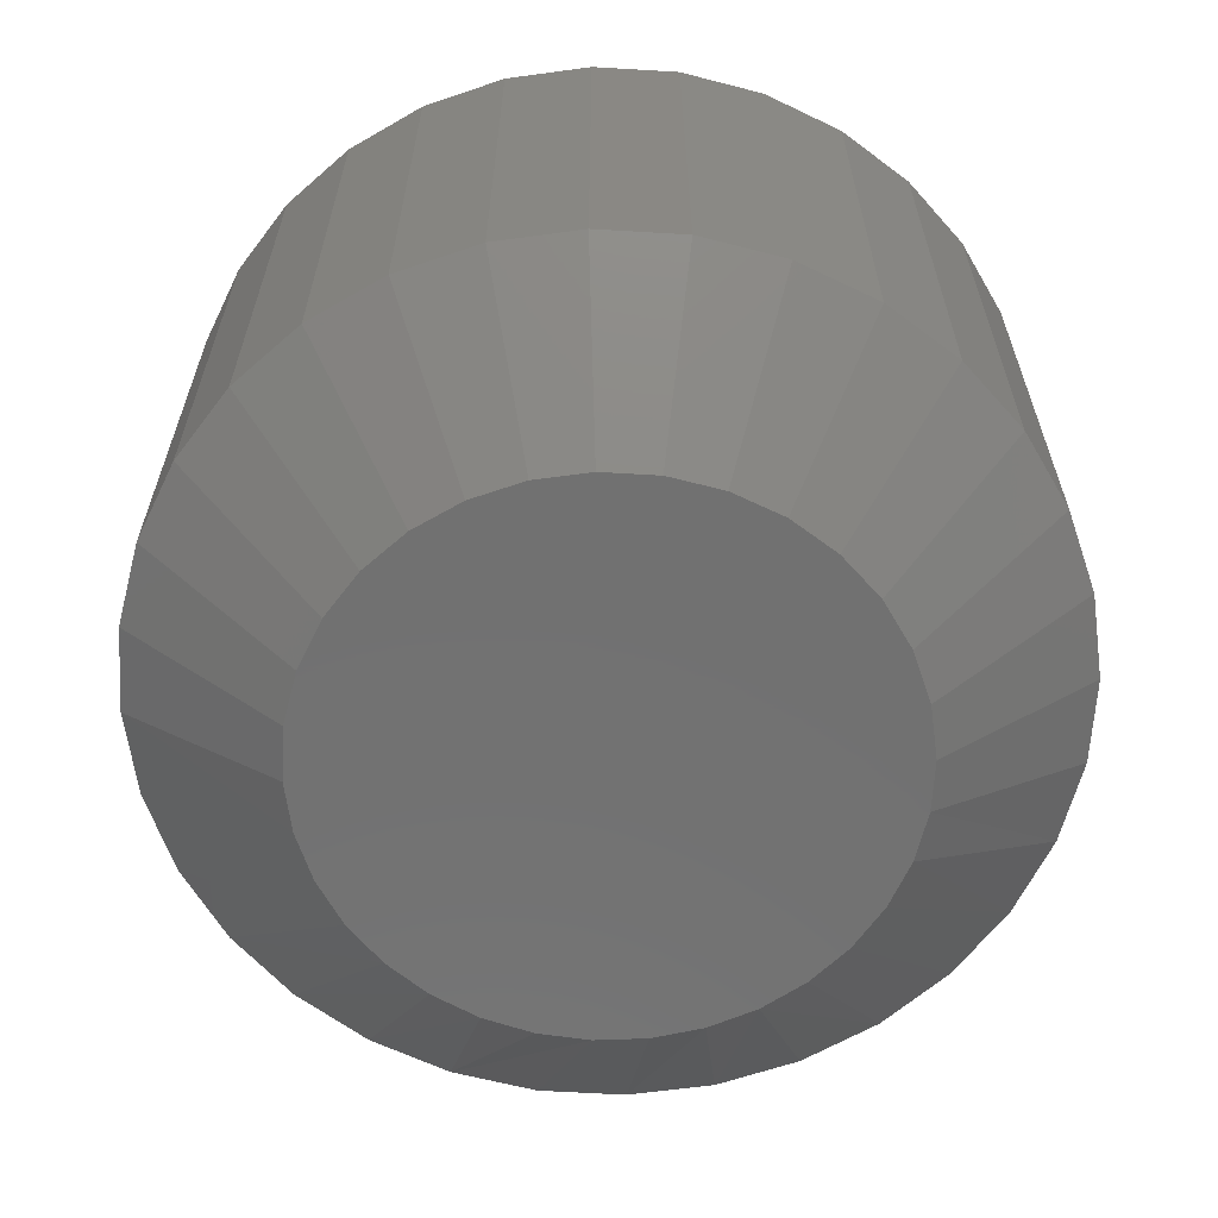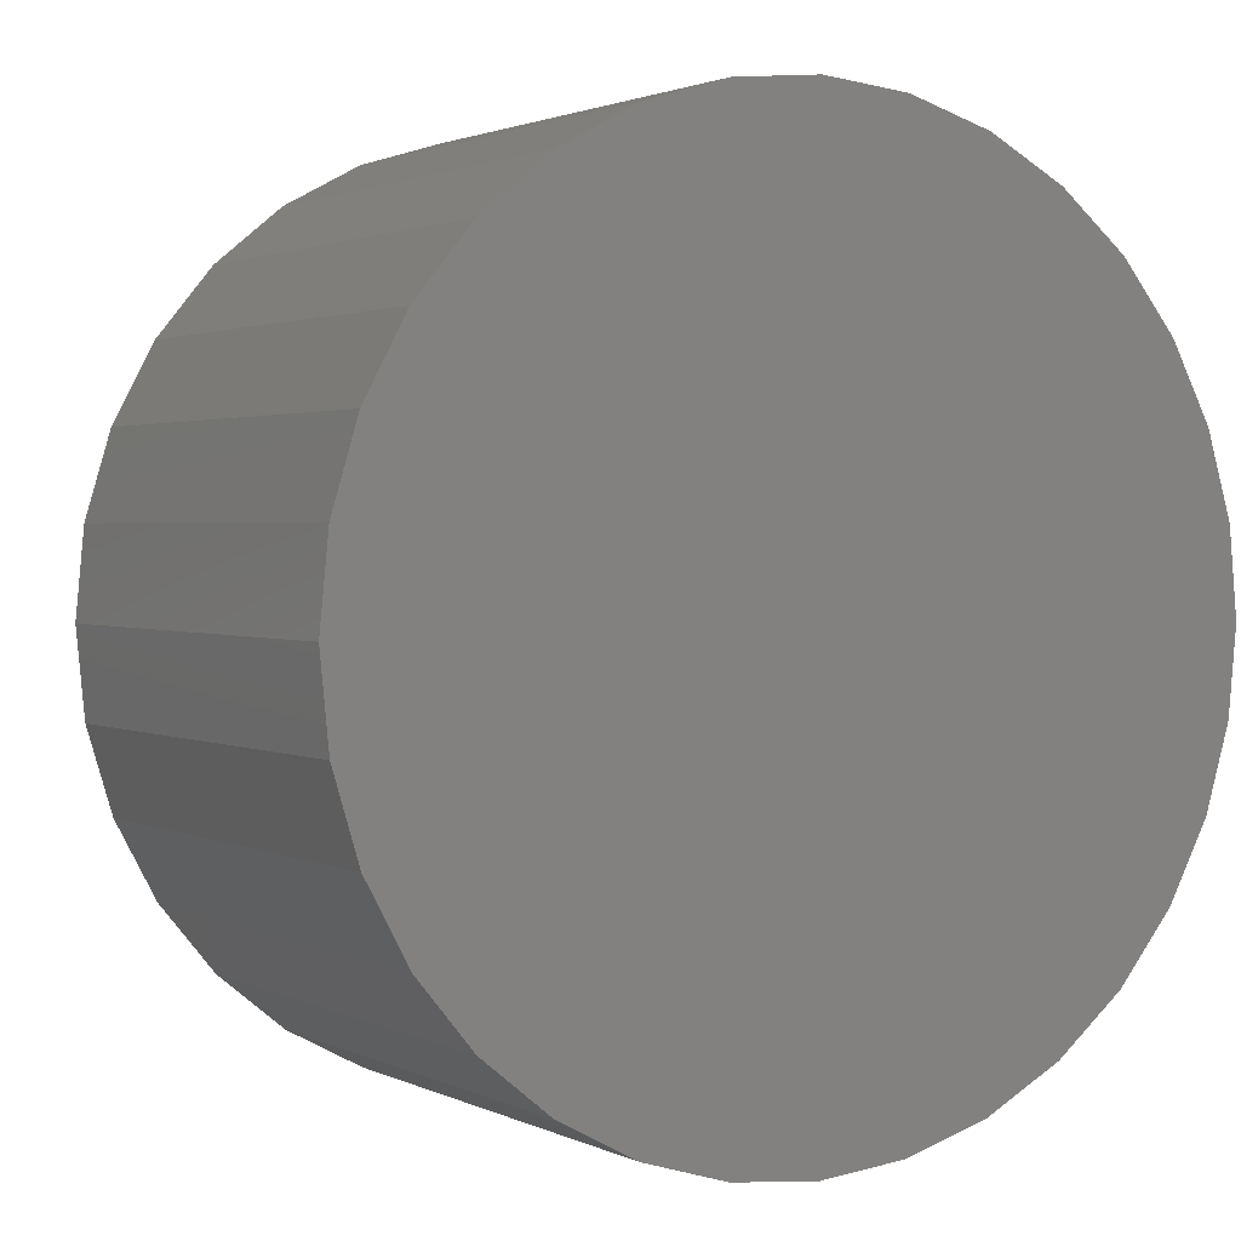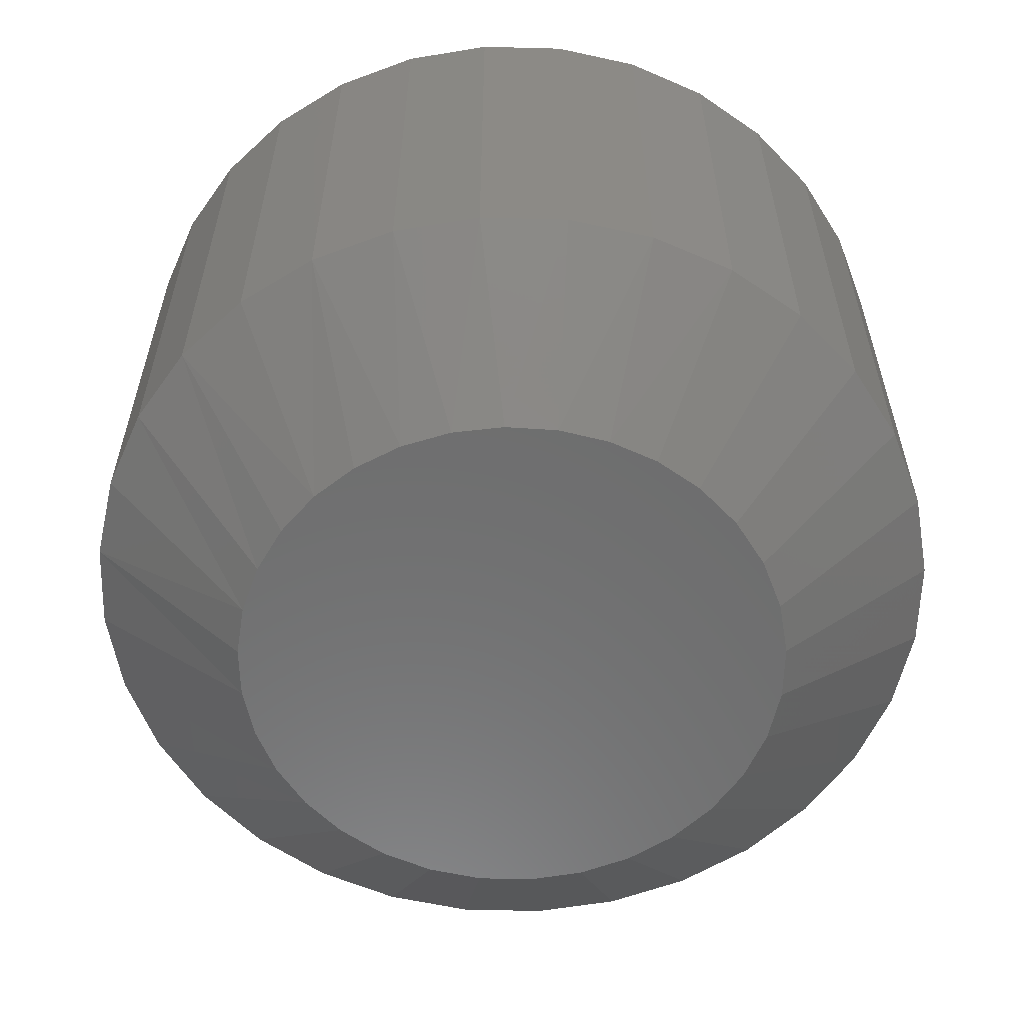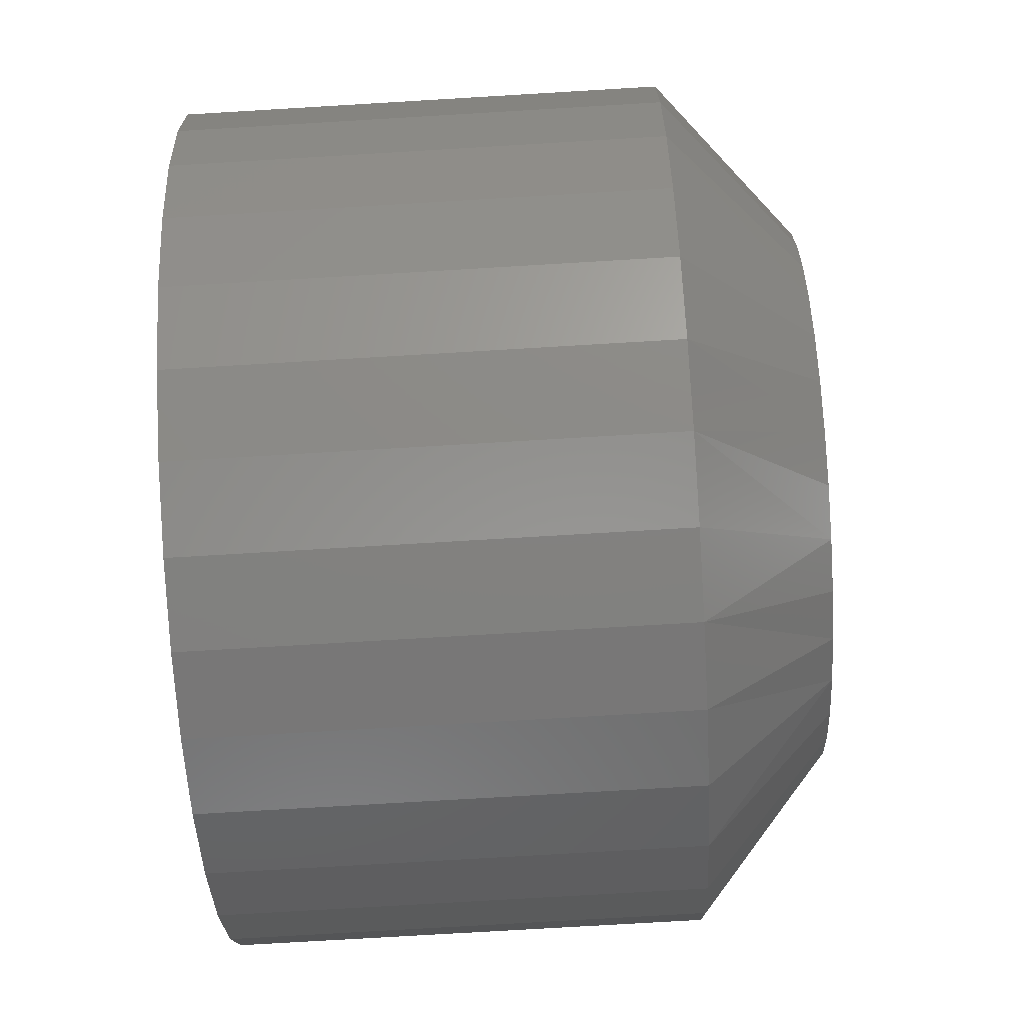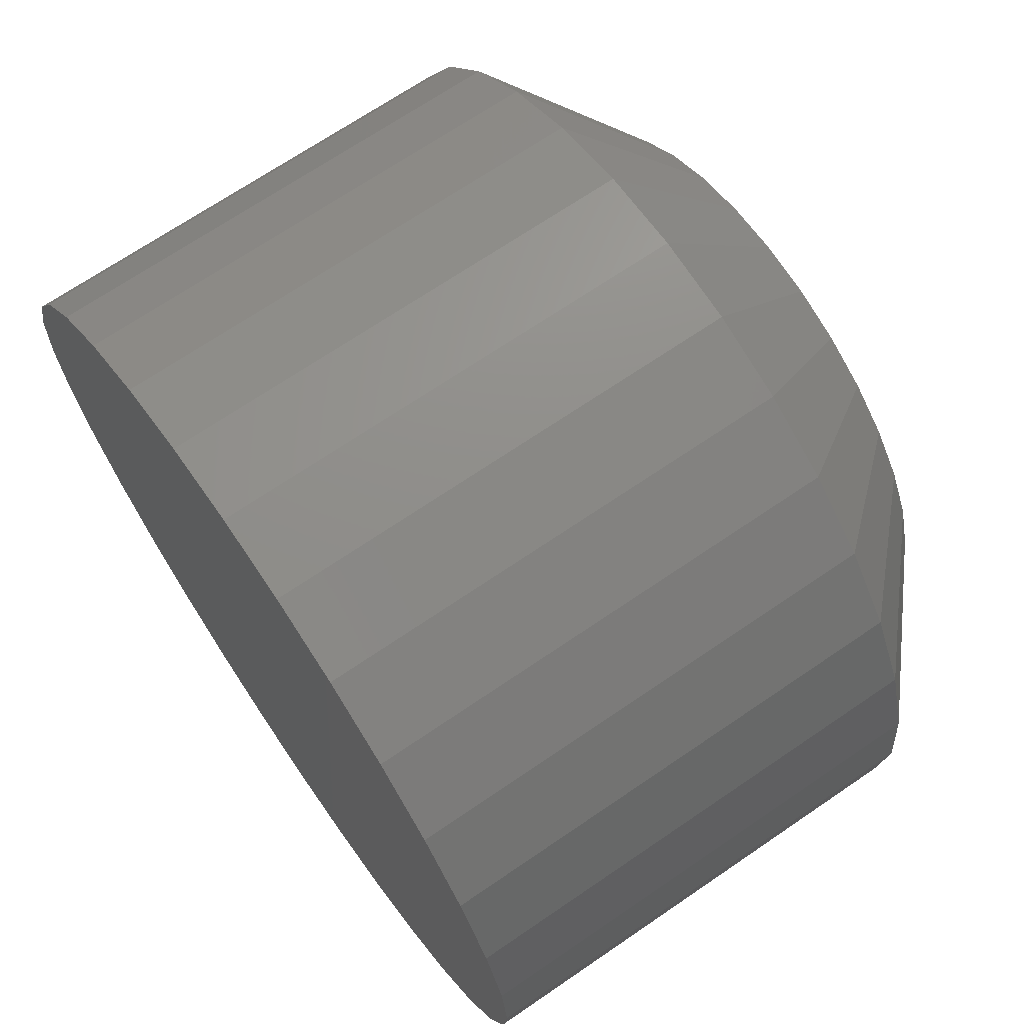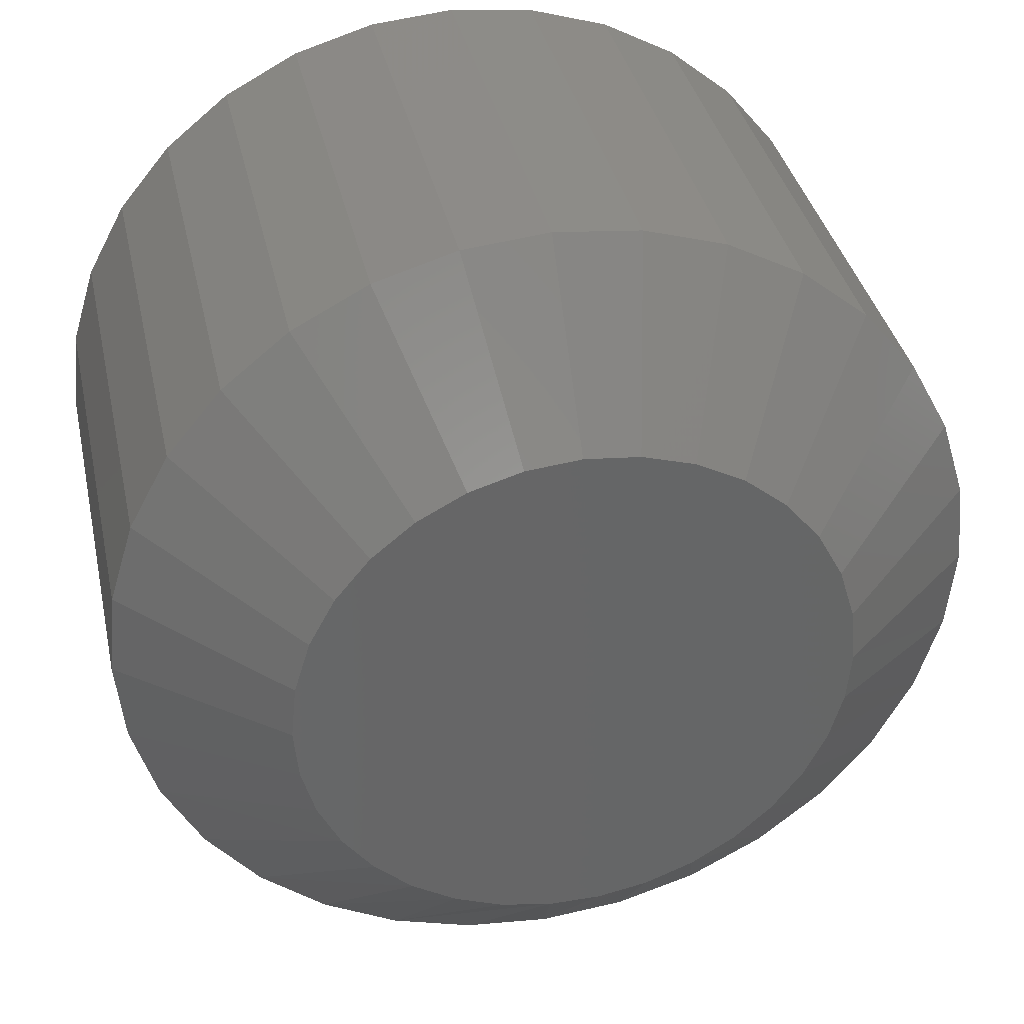
<metadata>
{"format":"stl","ext":"stl","renderer":"f3d","projection":"perspective","resolution":1024,"background":"white","views":[{"elev":-63.2,"azim":-177.8,"up":"+Z"},{"elev":1.8,"azim":-31.2,"up":"+Y"},{"elev":-59.0,"azim":49.1,"up":"+Z"},{"elev":-75.7,"azim":93.4,"up":"+Y"},{"elev":69.3,"azim":55.6,"up":"+Y"},{"elev":36.3,"azim":167.9,"up":"+Y"}]}
</metadata>
<code>
# stl→obj: 97 verts, 190 faces
v 0.005592 0.3415 0
v 0.07222 0.335 0
v -0.06104 0.335 0
v 0.0371 -0.3401 0
v -0.02592 -0.3401 0
v 0.09906 -0.3285 0
v -0.08787 -0.3285 0
v -0.1466 -0.3057 0
v 0.1578 -0.3057 0
v -0.2002 -0.2725 0
v 0.2114 -0.2725 0
v -0.2468 -0.2301 0
v 0.258 -0.2301 0
v -0.2848 -0.1798 0
v 0.296 -0.1798 0
v -0.3129 -0.1234 0
v 0.3241 -0.1234 0
v -0.3301 -0.06276 0
v 0.3413 -0.06276 0
v -0.3359 7.039e-08 0
v 0.3471 1.685e-16 0
v -0.3294 0.06663 0
v 0.3406 0.06663 0
v -0.3099 0.1307 0
v 0.3211 0.1307 0
v -0.2784 0.1897 0
v 0.2896 0.1897 0
v -0.2359 0.2415 0
v 0.2471 0.2415 0
v -0.1842 0.284 0
v 0.1953 0.284 0
v -0.1251 0.3155 0
v 0.1363 0.3155 0
v 0.5424 -1.315e-16 0.1641
v 0.5424 0 0.75
v 0.5321 -0.1047 0.1641
v 0.5321 -0.1047 0.75
v 0.5016 -0.2054 0.1641
v 0.5016 -0.2054 0.75
v 0.452 -0.2983 0.1641
v 0.452 -0.2983 0.75
v 0.3852 -0.3796 0.1641
v 0.3852 -0.3796 0.75
v 0.3038 -0.4464 0.1641
v 0.3038 -0.4464 0.75
v 0.211 -0.496 0.1641
v 0.211 -0.496 0.75
v 0.1103 -0.5265 0.1641
v 0.1103 -0.5265 0.75
v 0.005592 -0.5368 0.1641
v 0.005592 -0.5368 0.75
v -0.09914 -0.5265 0.1641
v -0.09914 -0.5265 0.75
v -0.1998 -0.496 0.1641
v -0.1998 -0.496 0.75
v -0.2927 -0.4464 0.1641
v -0.2927 -0.4464 0.75
v -0.374 -0.3796 0.1641
v -0.374 -0.3796 0.75
v -0.4408 -0.2983 0.1641
v -0.4408 -0.2983 0.75
v -0.4904 -0.2054 0.1641
v -0.4904 -0.2054 0.75
v -0.5209 -0.1047 0.1641
v -0.5209 -0.1047 0.75
v -0.5312 6.574e-17 0.1641
v -0.5312 6.574e-17 0.75
v -0.5209 0.1047 0.1641
v -0.5209 0.1047 0.75
v -0.4904 0.2054 0.1641
v -0.4904 0.2054 0.75
v -0.4408 0.2983 0.1641
v -0.4408 0.2983 0.75
v -0.374 0.3796 0.1641
v -0.374 0.3796 0.75
v -0.2927 0.4464 0.1641
v -0.2927 0.4464 0.75
v -0.1998 0.496 0.1641
v -0.1998 0.496 0.75
v -0.09914 0.5265 0.1641
v -0.09914 0.5265 0.75
v 0.005592 0.5368 0.1641
v 0.005592 0.5368 0.75
v 0.1103 0.5265 0.1641
v 0.1103 0.5265 0.75
v 0.211 0.496 0.1641
v 0.211 0.496 0.75
v 0.3038 0.4464 0.1641
v 0.3038 0.4464 0.75
v 0.3852 0.3796 0.1641
v 0.3852 0.3796 0.75
v 0.452 0.2983 0.1641
v 0.452 0.2983 0.75
v 0.5016 0.2054 0.1641
v 0.5016 0.2054 0.75
v 0.5321 0.1047 0.1641
v 0.5321 0.1047 0.75
f 1 2 3
f 4 5 6
f 5 7 6
f 6 7 8
f 6 8 9
f 9 8 10
f 9 10 11
f 11 10 12
f 11 12 13
f 13 12 14
f 13 14 15
f 15 14 16
f 15 16 17
f 17 16 18
f 17 18 19
f 19 18 20
f 19 20 21
f 21 20 22
f 21 22 23
f 23 22 24
f 23 24 25
f 25 24 26
f 25 26 27
f 27 26 28
f 27 28 29
f 29 28 30
f 29 30 31
f 31 30 32
f 31 32 33
f 33 32 3
f 33 3 2
f 34 35 36
f 36 35 37
f 36 37 38
f 38 37 39
f 38 39 40
f 40 39 41
f 40 41 42
f 42 41 43
f 42 43 44
f 44 43 45
f 44 45 46
f 46 45 47
f 46 47 48
f 48 47 49
f 48 49 50
f 50 49 51
f 50 51 52
f 52 51 53
f 52 53 54
f 54 53 55
f 54 55 56
f 56 55 57
f 56 57 58
f 58 57 59
f 58 59 60
f 60 59 61
f 60 61 62
f 62 61 63
f 62 63 64
f 64 63 65
f 64 65 66
f 66 65 67
f 66 67 68
f 68 67 69
f 68 69 70
f 70 69 71
f 70 71 72
f 72 71 73
f 72 73 74
f 74 73 75
f 74 75 76
f 76 75 77
f 76 77 78
f 78 77 79
f 78 79 80
f 80 79 81
f 80 81 82
f 82 81 83
f 82 83 84
f 84 83 85
f 84 85 86
f 86 85 87
f 86 87 88
f 88 87 89
f 88 89 90
f 90 89 91
f 90 91 92
f 92 91 93
f 92 93 94
f 94 93 95
f 94 95 96
f 96 95 97
f 96 97 34
f 34 97 35
f 3 78 80
f 29 90 27
f 27 90 92
f 27 92 25
f 25 92 94
f 25 94 23
f 23 94 96
f 23 96 21
f 21 96 34
f 74 28 72
f 72 28 26
f 72 26 70
f 70 26 24
f 70 24 68
f 68 24 22
f 68 22 66
f 66 22 20
f 90 29 88
f 88 29 31
f 88 31 86
f 86 31 33
f 86 33 84
f 3 80 1
f 1 80 82
f 1 82 2
f 2 82 84
f 2 84 33
f 28 74 30
f 30 74 76
f 30 76 32
f 32 76 78
f 32 78 3
f 48 50 4
f 4 50 5
f 66 20 64
f 64 20 18
f 64 18 62
f 62 18 16
f 62 16 60
f 60 16 14
f 60 14 58
f 58 14 12
f 58 12 56
f 56 12 10
f 56 10 8
f 42 13 40
f 40 13 15
f 40 15 38
f 38 15 17
f 38 17 36
f 36 17 19
f 36 19 34
f 34 19 21
f 5 50 7
f 7 50 52
f 7 52 8
f 8 52 54
f 8 54 56
f 48 4 46
f 46 4 6
f 46 6 9
f 46 9 44
f 44 9 11
f 44 11 42
f 42 11 13
f 81 85 83
f 85 81 87
f 87 81 79
f 87 79 89
f 89 79 77
f 89 77 91
f 91 77 75
f 91 75 93
f 93 75 73
f 93 73 95
f 95 73 71
f 95 71 97
f 97 71 69
f 97 69 35
f 35 69 67
f 35 67 37
f 37 67 65
f 37 65 39
f 39 65 63
f 39 63 41
f 41 63 61
f 41 61 43
f 43 61 59
f 43 59 45
f 45 59 57
f 45 57 47
f 47 57 55
f 47 55 49
f 49 55 53
f 49 53 51

</code>
